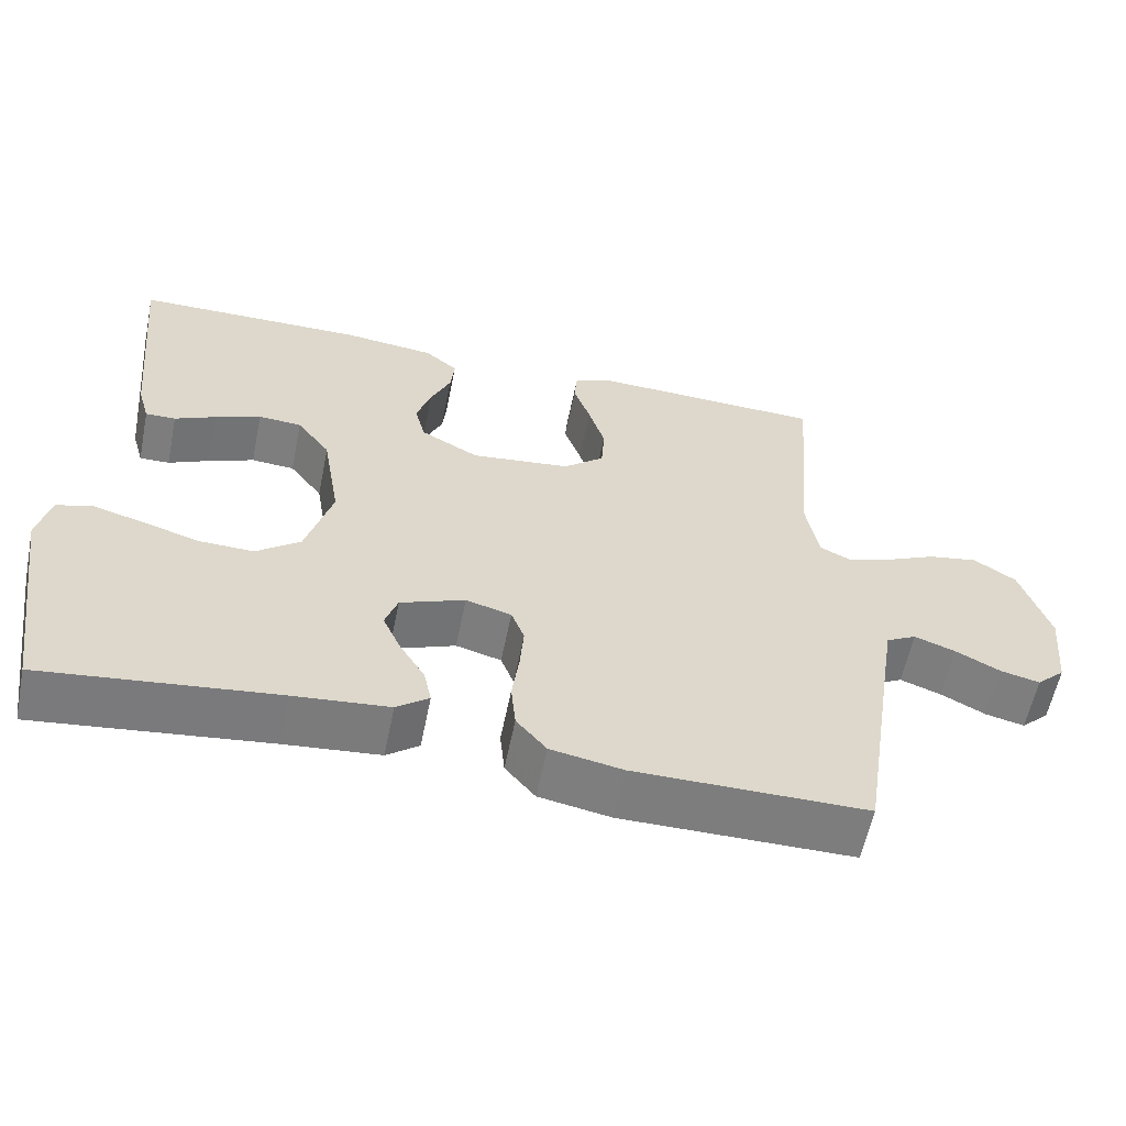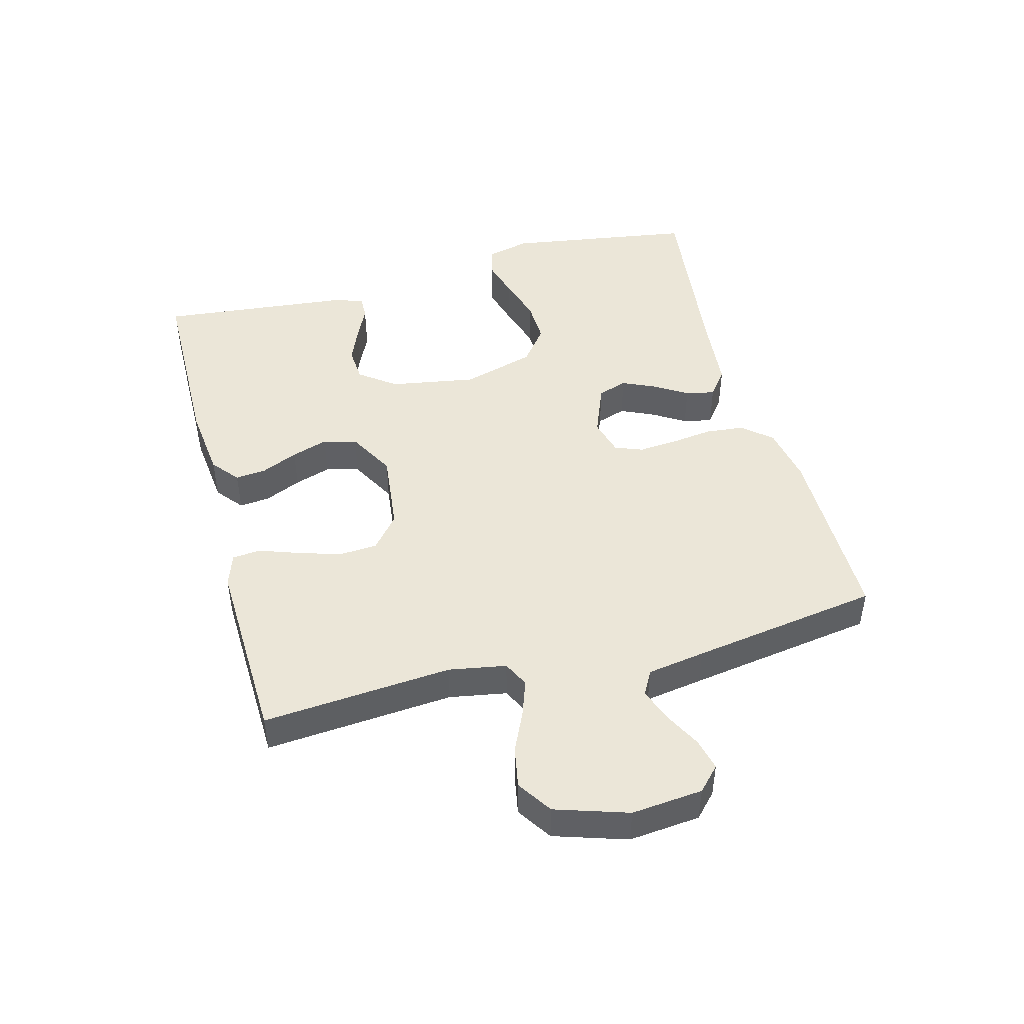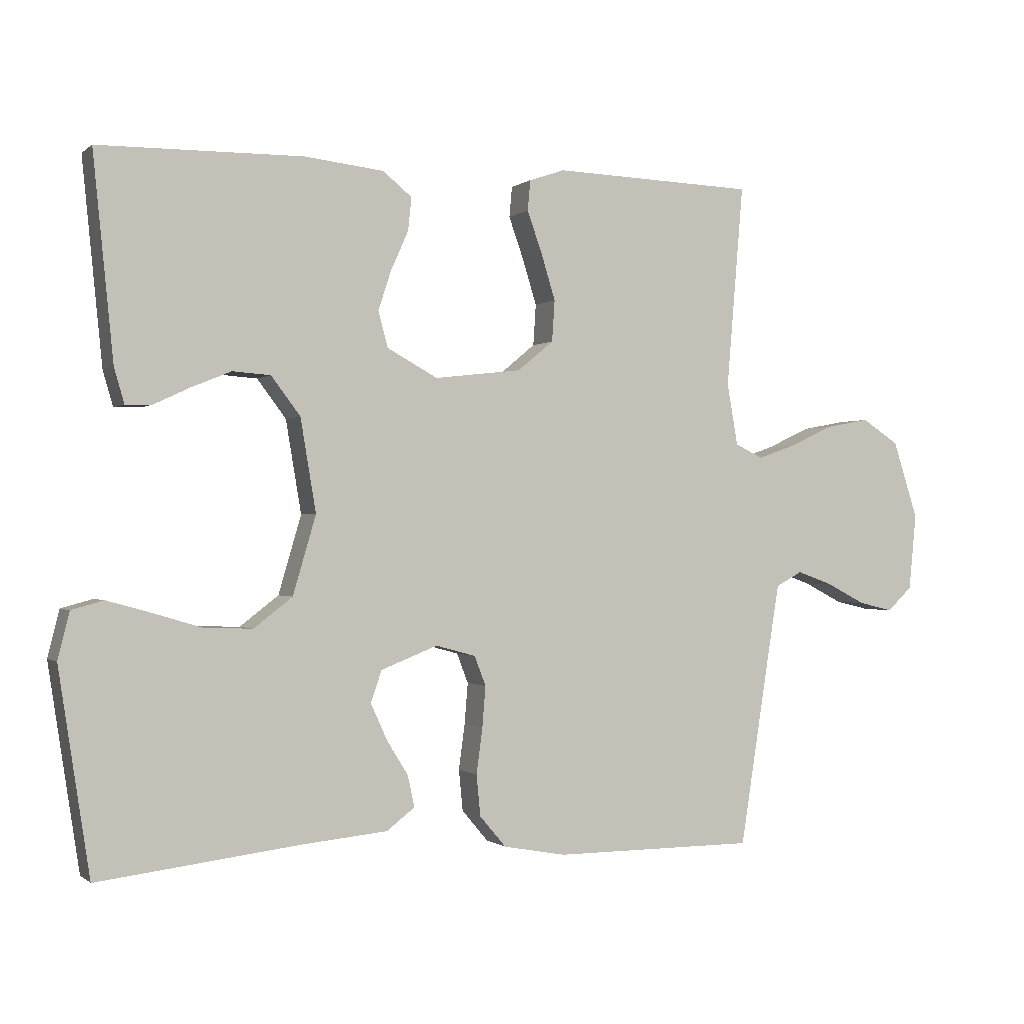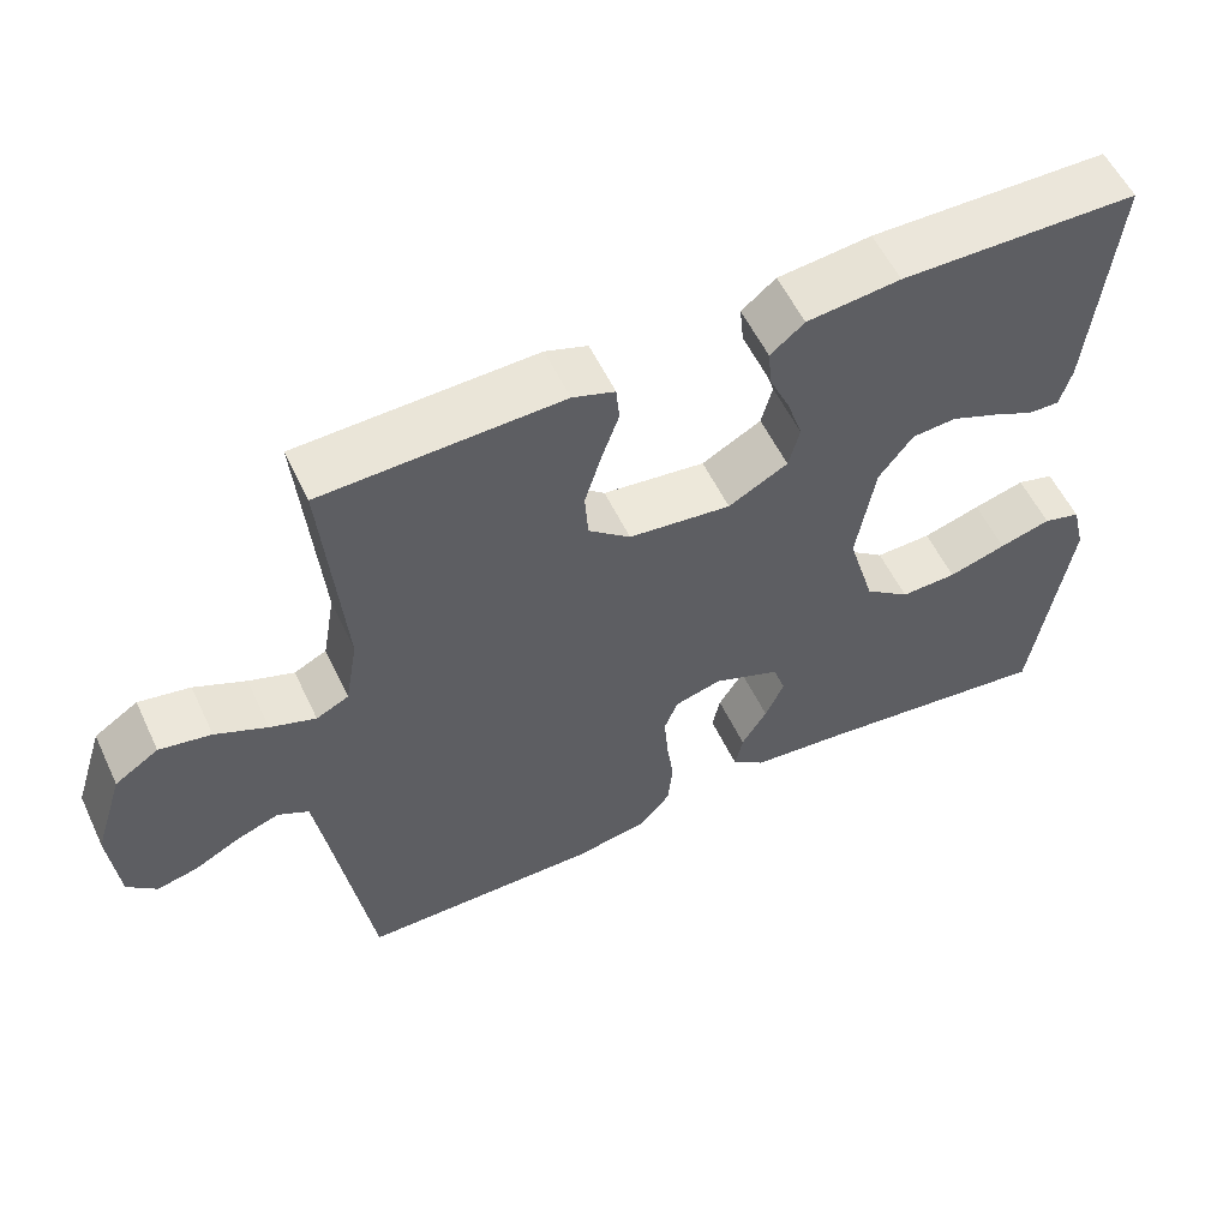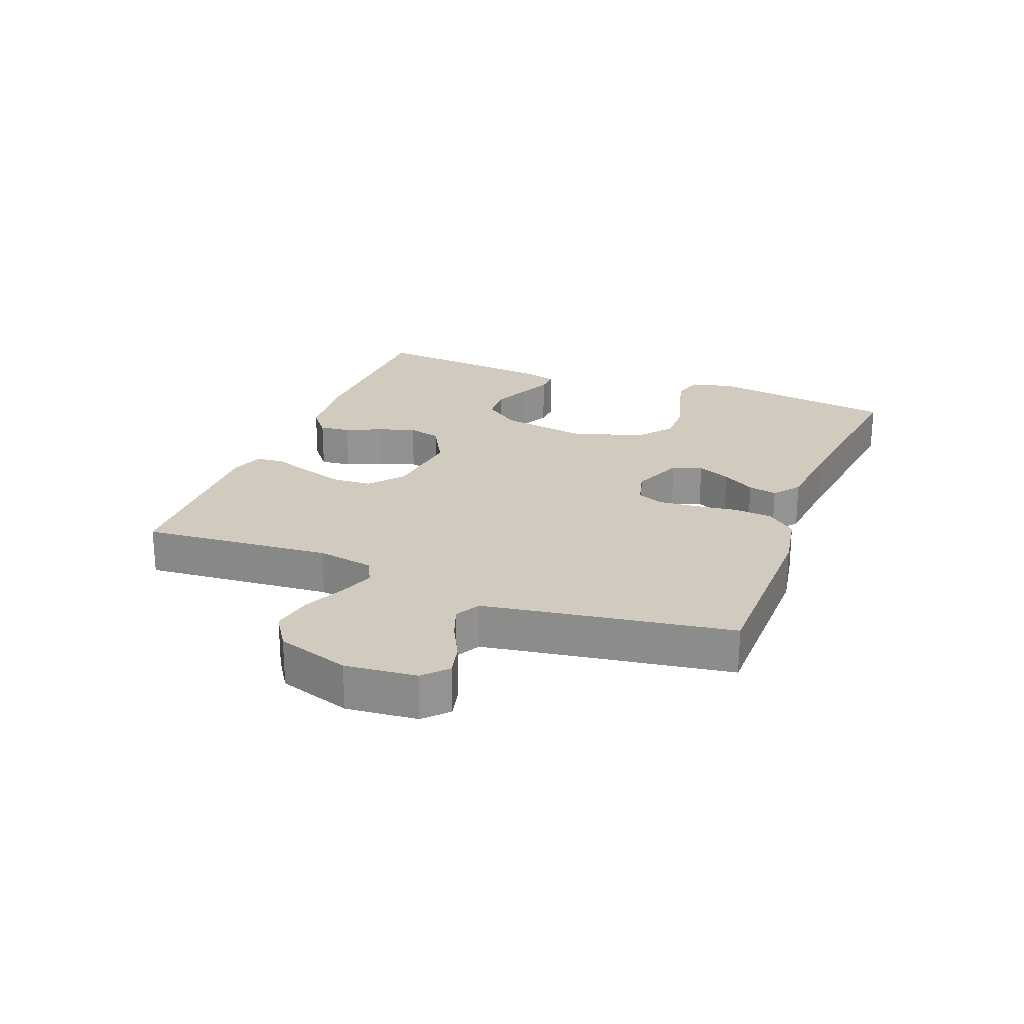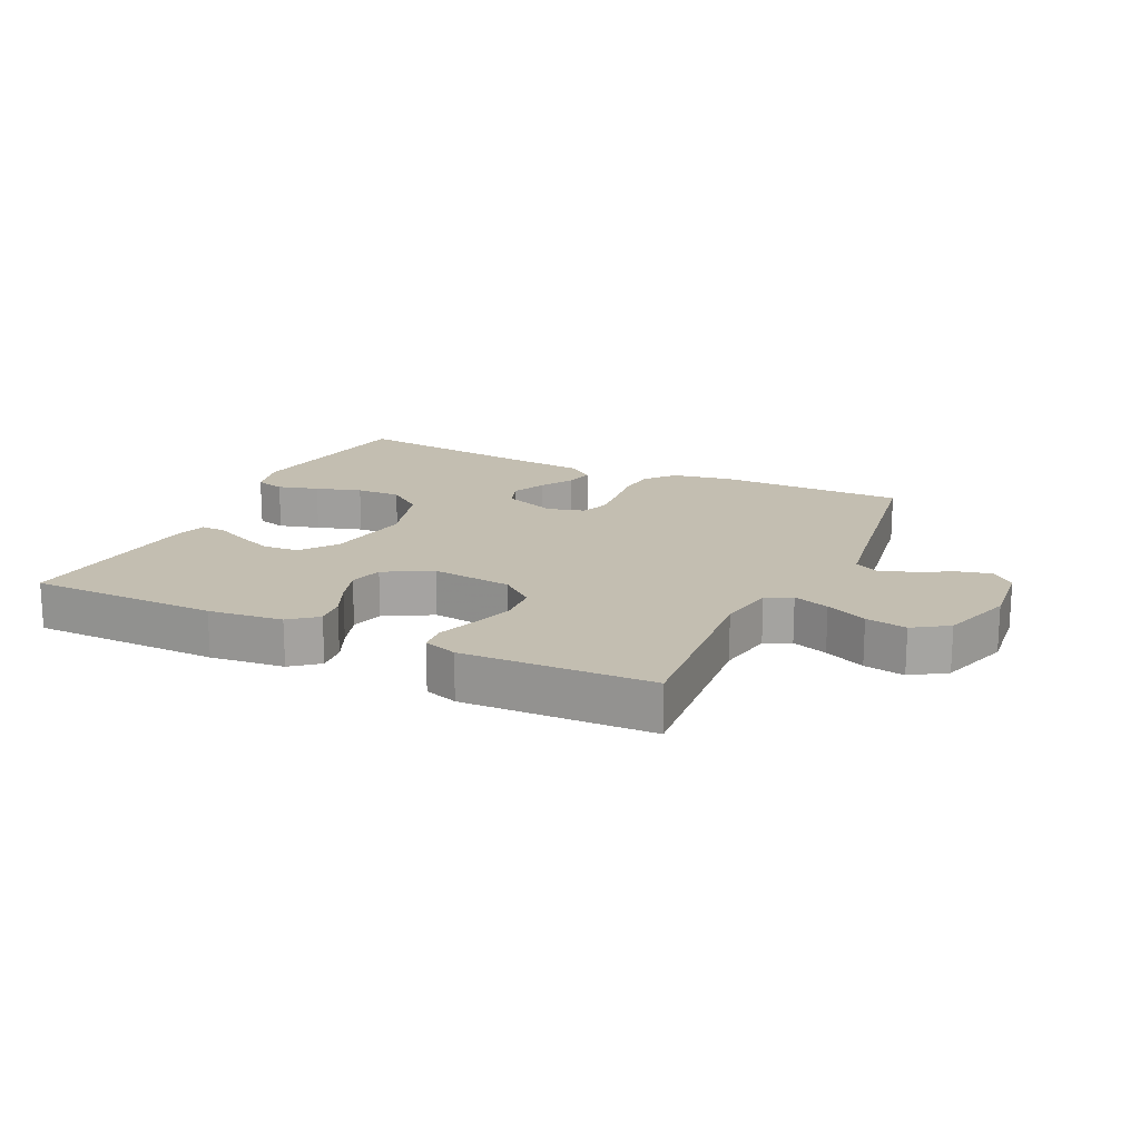
<metadata>
{"format":"obj","ext":"obj","renderer":"f3d","projection":"perspective","resolution":1024,"background":"white","views":[{"elev":-59.2,"azim":-11.5,"up":"+Z"},{"elev":46.1,"azim":75.1,"up":"+Y"},{"elev":-0.6,"azim":-22.8,"up":"+Z"},{"elev":56.3,"azim":154.8,"up":"+Z"},{"elev":23.3,"azim":111.2,"up":"+Y"},{"elev":17.2,"azim":25.3,"up":"+Y"}]}
</metadata>
<code>
v -0.5 0.07 -0.5
v -0.546 0.07 -0.2
v -0.529 0.07 -0.131
v -0.482 0.07 -0.118
v -0.417 0.07 -0.136
v -0.344 0.07 -0.158
v -0.273 0.07 -0.16
v -0.216 0.07 -0.116
v -0.182 0.07 0
v -0.205 0.07 0.137
v -0.248 0.07 0.194
v -0.304 0.07 0.198
v -0.363 0.07 0.174
v -0.416 0.07 0.149
v -0.455 0.07 0.148
v -0.47 0.07 0.2
v -0.5 0.07 0.5
v -0.2 0.07 0.504
v -0.082 0.07 0.491
v -0.039 0.07 0.456
v -0.044 0.07 0.407
v -0.07 0.07 0.349
v -0.089 0.07 0.291
v -0.075 0.07 0.238
v 0 0.07 0.197
v 0.129 0.07 0.212
v 0.182 0.07 0.256
v 0.186 0.07 0.317
v 0.165 0.07 0.385
v 0.143 0.07 0.447
v 0.147 0.07 0.492
v 0.2 0.07 0.51
v 0.5 0.07 0.5
v 0.475 0.07 0.2
v 0.491 0.07 0.109
v 0.532 0.07 0.089
v 0.589 0.07 0.109
v 0.654 0.07 0.139
v 0.719 0.07 0.151
v 0.774 0.07 0.115
v 0.811 0.07 0
v 0.8 0.07 -0.113
v 0.763 0.07 -0.148
v 0.712 0.07 -0.136
v 0.654 0.07 -0.106
v 0.601 0.07 -0.087
v 0.562 0.07 -0.108
v 0.547 0.07 -0.2
v 0.5 0.07 -0.5
v 0.2 0.07 -0.501
v 0.107 0.07 -0.484
v 0.068 0.07 -0.438
v 0.062 0.07 -0.377
v 0.071 0.07 -0.31
v 0.076 0.07 -0.249
v 0.059 0.07 -0.205
v 0 0.07 -0.189
v -0.084 0.07 -0.222
v -0.1 0.07 -0.269
v -0.076 0.07 -0.322
v -0.044 0.07 -0.374
v -0.034 0.07 -0.42
v -0.076 0.07 -0.452
v -0.2 0.07 -0.464
v -0.5 0 -0.5
v -0.546 0 -0.2
v -0.529 0 -0.131
v -0.482 0 -0.118
v -0.417 0 -0.136
v -0.344 0 -0.158
v -0.273 0 -0.16
v -0.216 0 -0.116
v -0.182 0 0
v -0.205 0 0.137
v -0.248 0 0.194
v -0.304 0 0.198
v -0.363 0 0.174
v -0.416 0 0.149
v -0.455 0 0.148
v -0.47 0 0.2
v -0.5 0 0.5
v -0.2 0 0.504
v -0.082 0 0.491
v -0.039 0 0.456
v -0.044 0 0.407
v -0.07 0 0.349
v -0.089 0 0.291
v -0.075 0 0.238
v 0 0 0.197
v 0.129 0 0.212
v 0.182 0 0.256
v 0.186 0 0.317
v 0.165 0 0.385
v 0.143 0 0.447
v 0.147 0 0.492
v 0.2 0 0.51
v 0.5 0 0.5
v 0.475 0 0.2
v 0.491 0 0.109
v 0.532 0 0.089
v 0.589 0 0.109
v 0.654 0 0.139
v 0.719 0 0.151
v 0.774 0 0.115
v 0.811 0 0
v 0.8 0 -0.113
v 0.763 0 -0.148
v 0.712 0 -0.136
v 0.654 0 -0.106
v 0.601 0 -0.087
v 0.562 0 -0.108
v 0.547 0 -0.2
v 0.5 0 -0.5
v 0.2 0 -0.501
v 0.107 0 -0.484
v 0.068 0 -0.438
v 0.062 0 -0.377
v 0.071 0 -0.31
v 0.076 0 -0.249
v 0.059 0 -0.205
v 0 0 -0.189
v -0.084 0 -0.222
v -0.1 0 -0.269
v -0.076 0 -0.322
v -0.044 0 -0.374
v -0.034 0 -0.42
v -0.076 0 -0.452
v -0.2 0 -0.464
f 62 63 64
f 61 62 64
f 60 61 64
f 4 5 6
f 3 4 6
f 2 3 6
f 1 2 6
f 64 1 6
f 60 64 6
f 59 60 6
f 58 59 6 7
f 57 58 7 8
f 56 57 8 9
f 52 53 54
f 51 52 54
f 50 51 54
f 49 50 54
f 48 49 54
f 47 48 54 55
f 46 47 55 56
f 43 44 45
f 42 43 45
f 41 42 45
f 40 41 45
f 39 40 45
f 38 39 45
f 37 38 45
f 36 37 45 46
f 56 9 10
f 46 56 10
f 36 46 10
f 35 36 10
f 32 33 34
f 31 32 34
f 30 31 34
f 29 30 34
f 28 29 34 35
f 20 21 22
f 19 20 22
f 18 19 22
f 17 18 22
f 16 17 22
f 15 16 22
f 14 15 22
f 13 14 22
f 12 13 22 23
f 11 12 23 24
f 27 28 35
f 26 27 35
f 25 26 35 10
f 10 11 24 25
f 128 127 126
f 128 126 125
f 128 125 124
f 70 69 68
f 70 68 67
f 70 67 66
f 70 66 65
f 70 65 128
f 70 128 124
f 70 124 123
f 71 70 123 122
f 72 71 122 121
f 73 72 121 120
f 118 117 116
f 118 116 115
f 118 115 114
f 118 114 113
f 118 113 112
f 119 118 112 111
f 120 119 111 110
f 109 108 107
f 109 107 106
f 109 106 105
f 109 105 104
f 109 104 103
f 109 103 102
f 109 102 101
f 110 109 101 100
f 74 73 120
f 74 120 110
f 74 110 100
f 74 100 99
f 98 97 96
f 98 96 95
f 98 95 94
f 98 94 93
f 99 98 93 92
f 86 85 84
f 86 84 83
f 86 83 82
f 86 82 81
f 86 81 80
f 86 80 79
f 86 79 78
f 86 78 77
f 87 86 77 76
f 88 87 76 75
f 99 92 91
f 99 91 90
f 74 99 90 89
f 89 88 75 74
f 1 65 66 2
f 2 66 67 3
f 3 67 68 4
f 4 68 69 5
f 5 69 70 6
f 6 70 71 7
f 7 71 72 8
f 8 72 73 9
f 9 73 74 10
f 10 74 75 11
f 11 75 76 12
f 12 76 77 13
f 13 77 78 14
f 14 78 79 15
f 15 79 80 16
f 16 80 81 17
f 17 81 82 18
f 18 82 83 19
f 19 83 84 20
f 20 84 85 21
f 21 85 86 22
f 22 86 87 23
f 23 87 88 24
f 24 88 89 25
f 25 89 90 26
f 26 90 91 27
f 27 91 92 28
f 28 92 93 29
f 29 93 94 30
f 30 94 95 31
f 31 95 96 32
f 32 96 97 33
f 33 97 98 34
f 34 98 99 35
f 35 99 100 36
f 36 100 101 37
f 37 101 102 38
f 38 102 103 39
f 39 103 104 40
f 40 104 105 41
f 41 105 106 42
f 42 106 107 43
f 43 107 108 44
f 44 108 109 45
f 45 109 110 46
f 46 110 111 47
f 47 111 112 48
f 48 112 113 49
f 49 113 114 50
f 50 114 115 51
f 51 115 116 52
f 52 116 117 53
f 53 117 118 54
f 54 118 119 55
f 55 119 120 56
f 56 120 121 57
f 57 121 122 58
f 58 122 123 59
f 59 123 124 60
f 60 124 125 61
f 61 125 126 62
f 62 126 127 63
f 63 127 128 64
f 64 128 65 1

</code>
